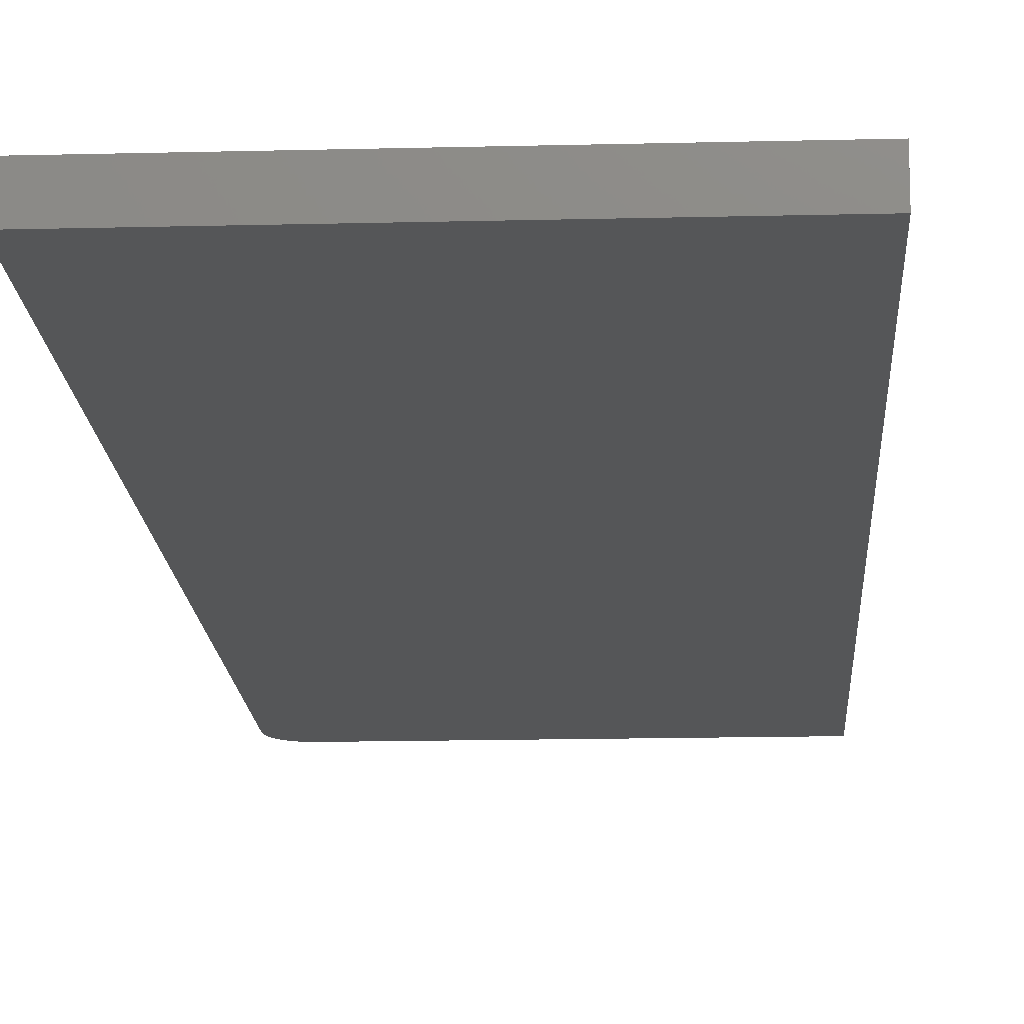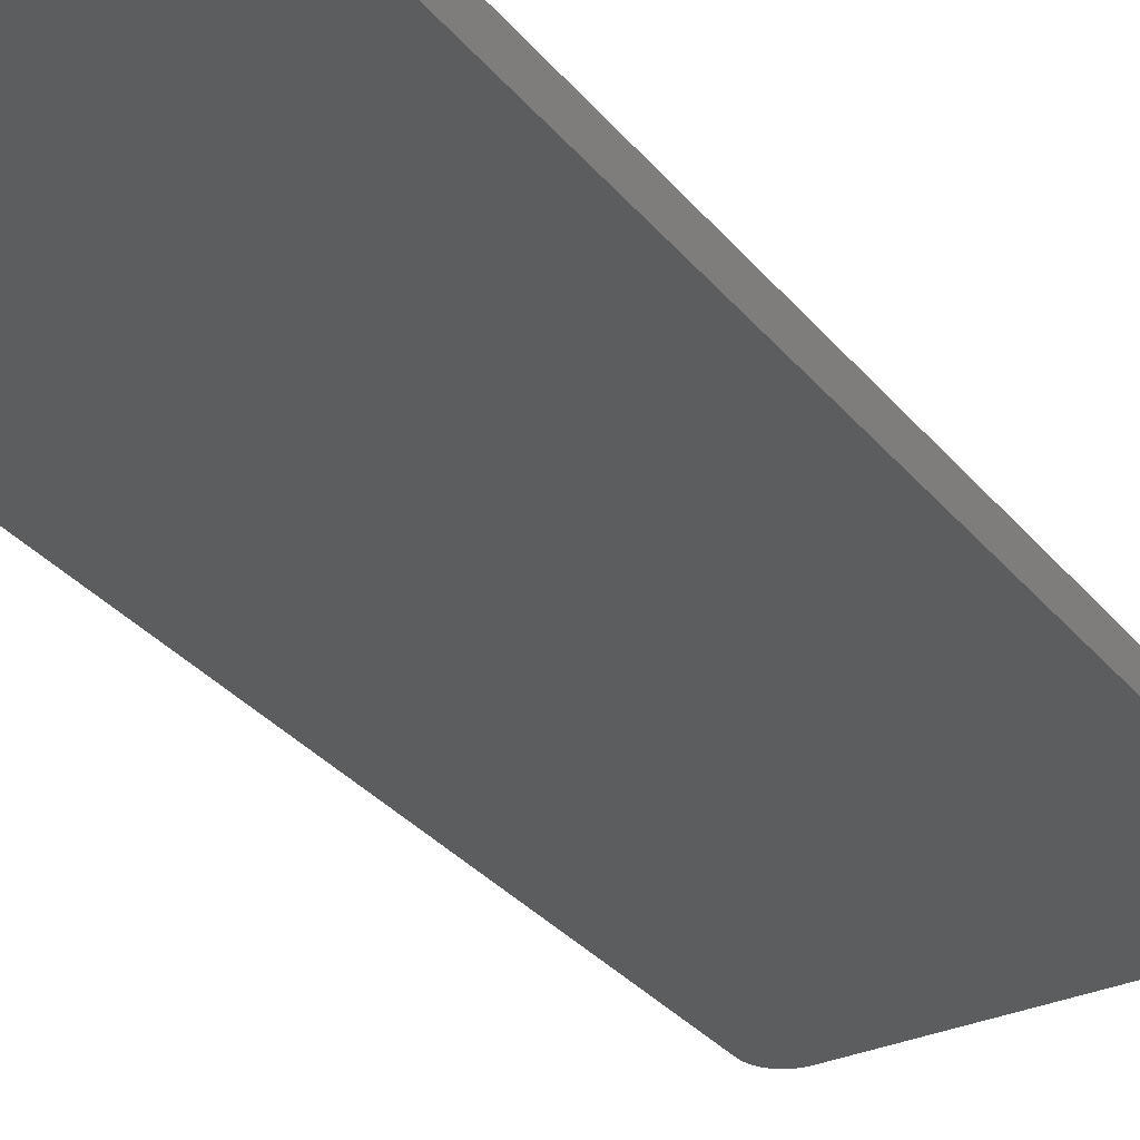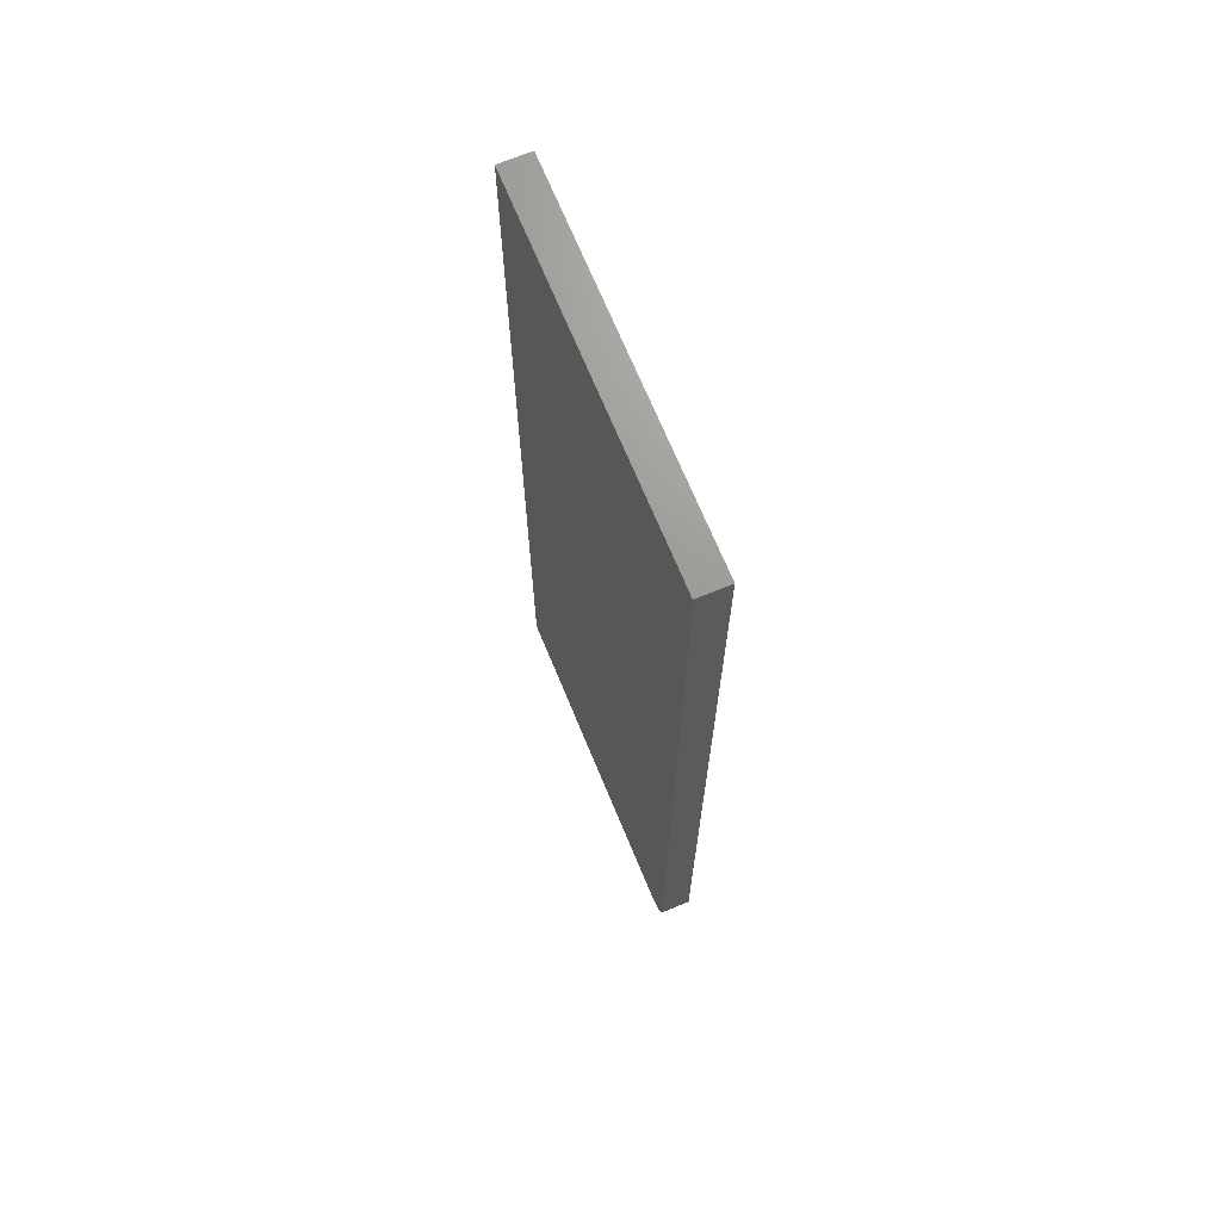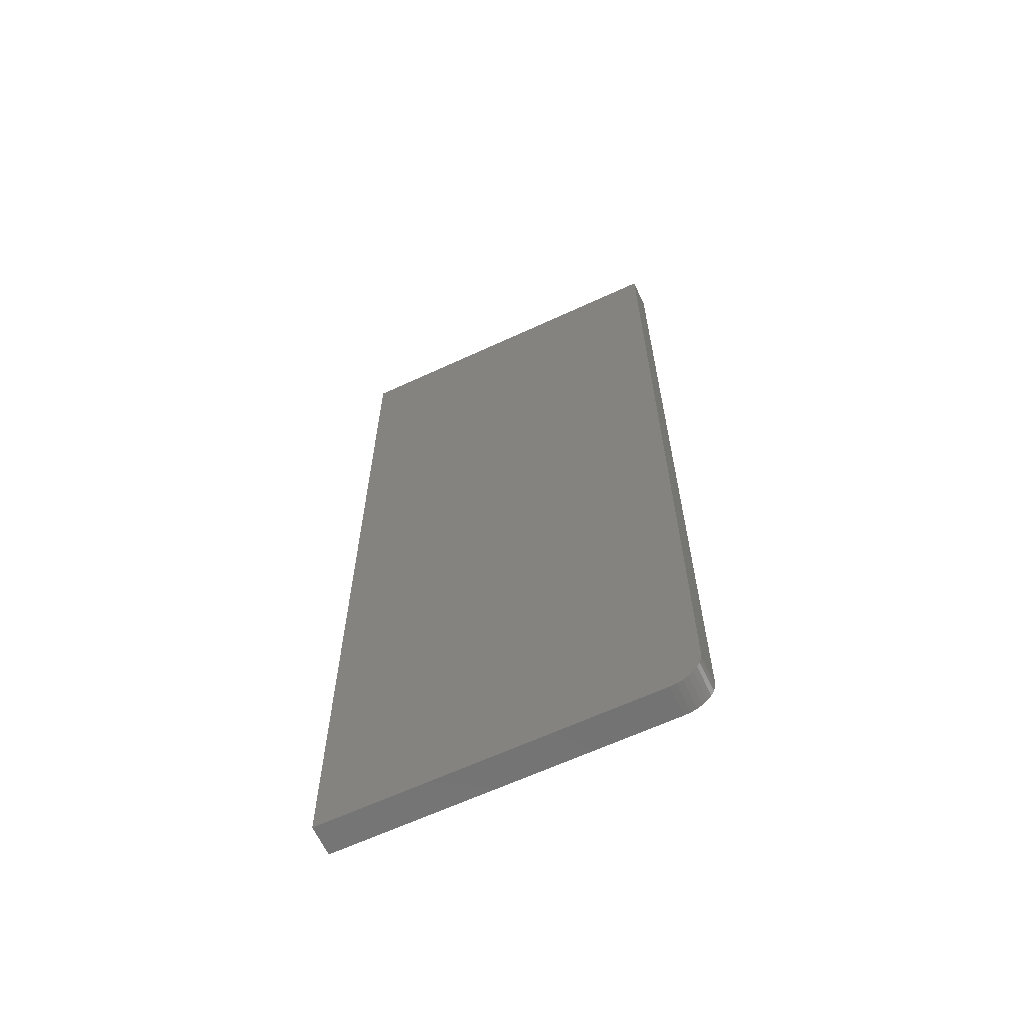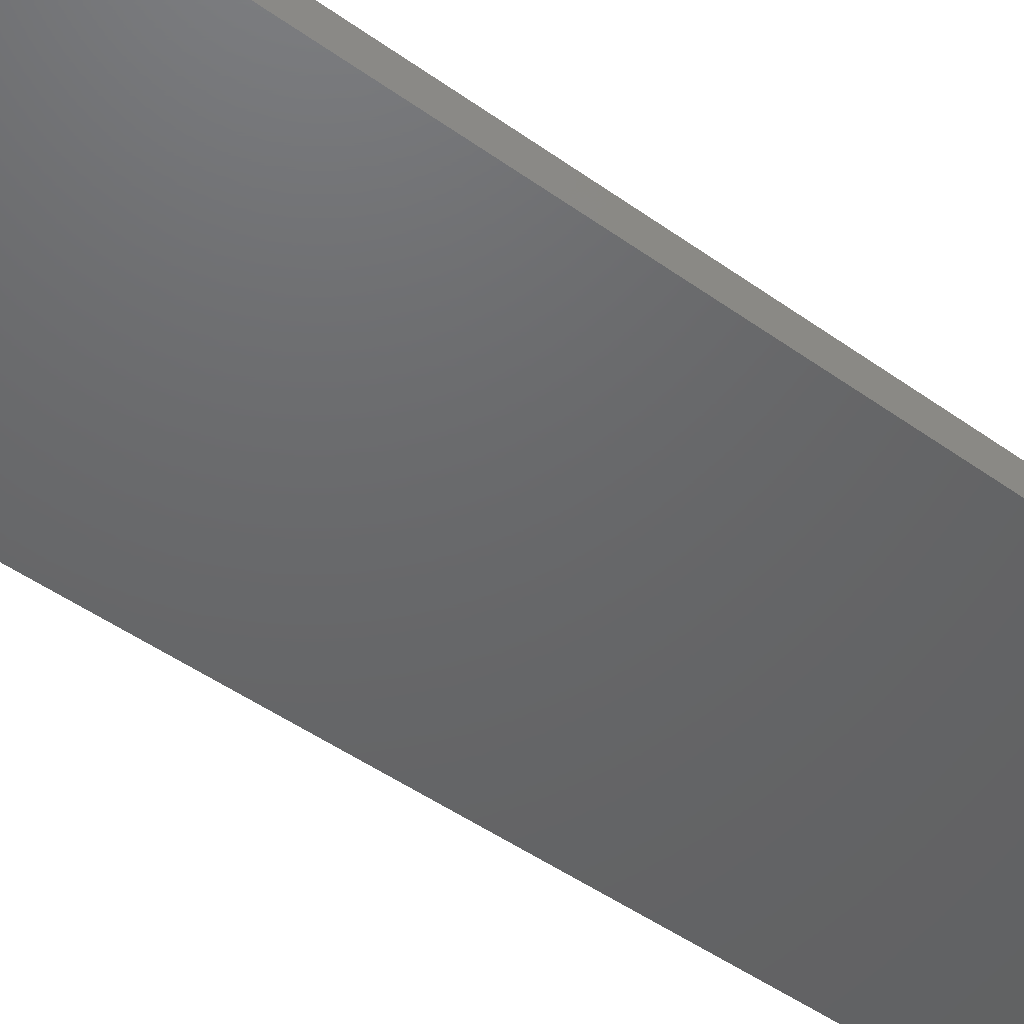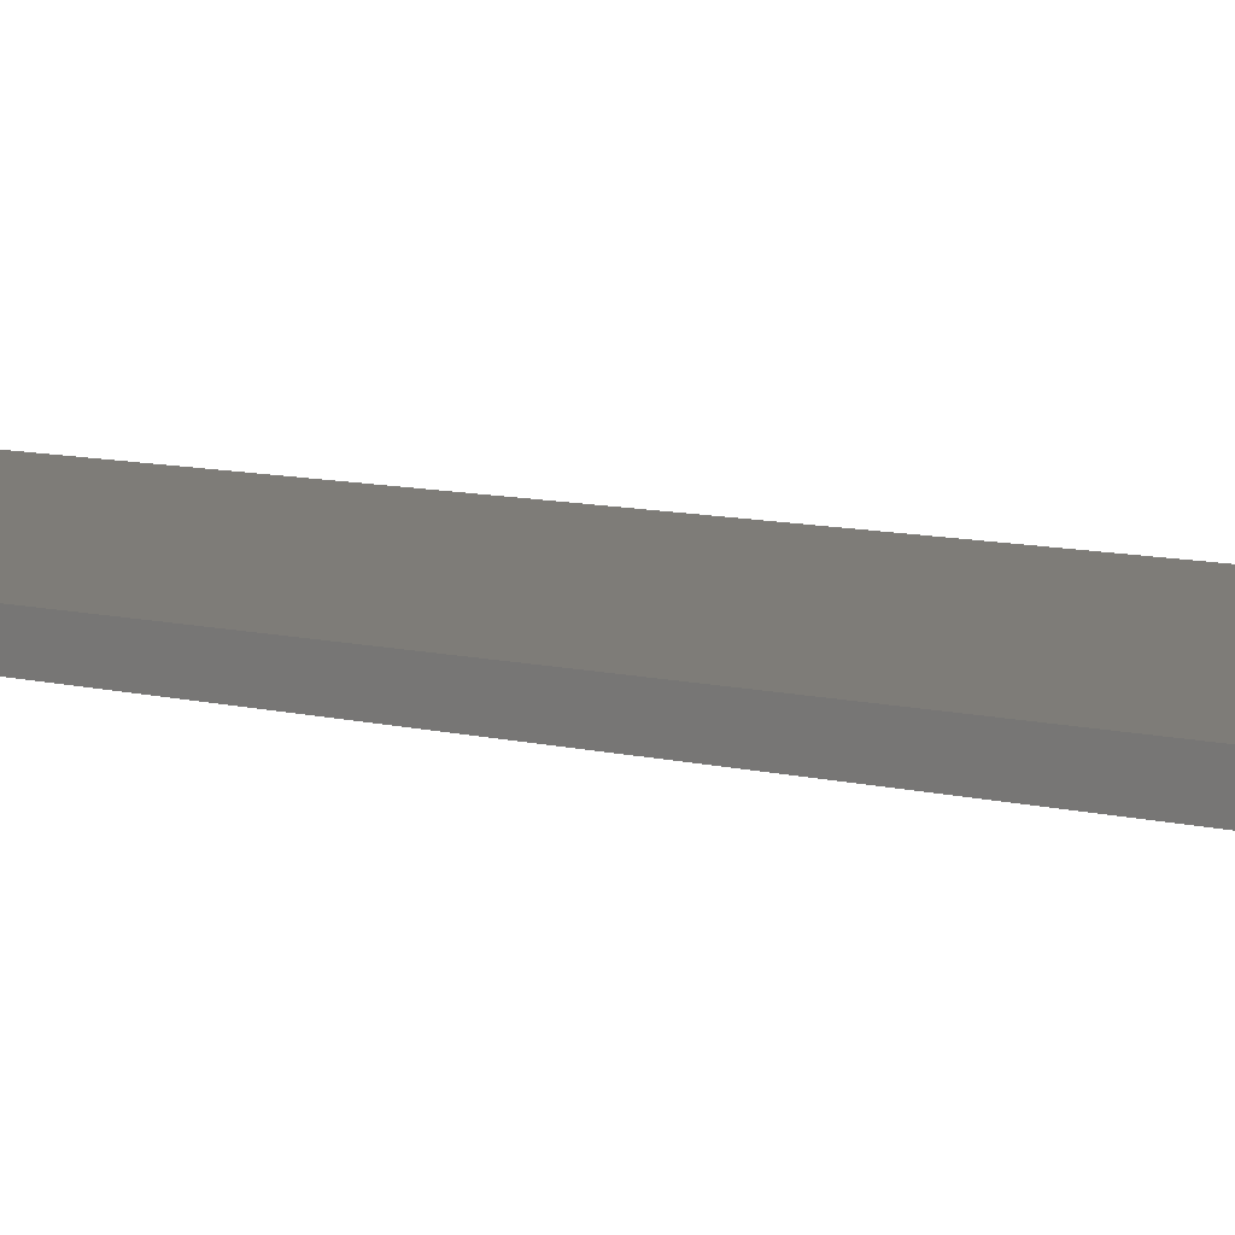
<metadata>
{"format":"stl","ext":"stl","renderer":"f3d","projection":"perspective","resolution":1024,"background":"white","views":[{"elev":-15.1,"azim":3.1,"up":"+Y"},{"elev":-31.6,"azim":32.1,"up":"+Y"},{"elev":69.8,"azim":-112.5,"up":"+Z"},{"elev":-64.3,"azim":-155.0,"up":"+Z"},{"elev":-47.0,"azim":-129.2,"up":"+Y"},{"elev":9.8,"azim":122.2,"up":"+Y"}]}
</metadata>
<code>
# stl→obj: 24 verts, 44 faces
v 0.01042 -0.02344 0.00395
v 0.001784 -0.02344 0.01447
v 0.00395 -0.02344 0.01042
v 0.006865 -0.02344 0.006865
v 0.2763 -0.02344 0.75
v 4.592e-17 -0.02344 0.75
v 1.435e-18 -0.02344 0.02344
v 0.0004503 -0.02344 0.01887
v 0.2763 -0.02344 -1.692e-17
v 0.01447 -0.02344 0.001784
v 0.01887 -0.02344 0.0004503
v 0.02344 -0.02344 -1.435e-18
v 0.00395 0 0.01042
v 0.001784 0 0.01447
v 0.01042 0 0.00395
v 0.006865 0 0.006865
v 0.2763 0 0.75
v 0.2763 0 -1.692e-17
v 0.0004503 0 0.01887
v 1.435e-18 0 0.02344
v 4.592e-17 0 0.75
v 0.02344 0 -1.435e-18
v 0.01887 0 0.0004503
v 0.01447 0 0.001784
f 1 2 3
f 1 3 4
f 5 6 7
f 5 7 8
f 5 8 9
f 8 2 1
f 8 1 10
f 8 10 11
f 8 11 12
f 8 12 9
f 13 14 15
f 16 13 15
f 17 18 19
f 17 19 20
f 17 20 21
f 19 18 22
f 19 22 23
f 19 23 24
f 19 24 15
f 19 15 14
f 6 21 7
f 7 21 20
f 12 22 9
f 9 22 18
f 22 12 23
f 23 12 11
f 23 11 24
f 24 11 10
f 24 10 15
f 15 10 1
f 15 1 16
f 16 1 4
f 16 4 13
f 13 4 3
f 13 3 14
f 14 3 2
f 14 2 19
f 19 2 8
f 19 8 20
f 20 8 7
f 5 17 6
f 6 17 21
f 9 18 5
f 5 18 17

</code>
